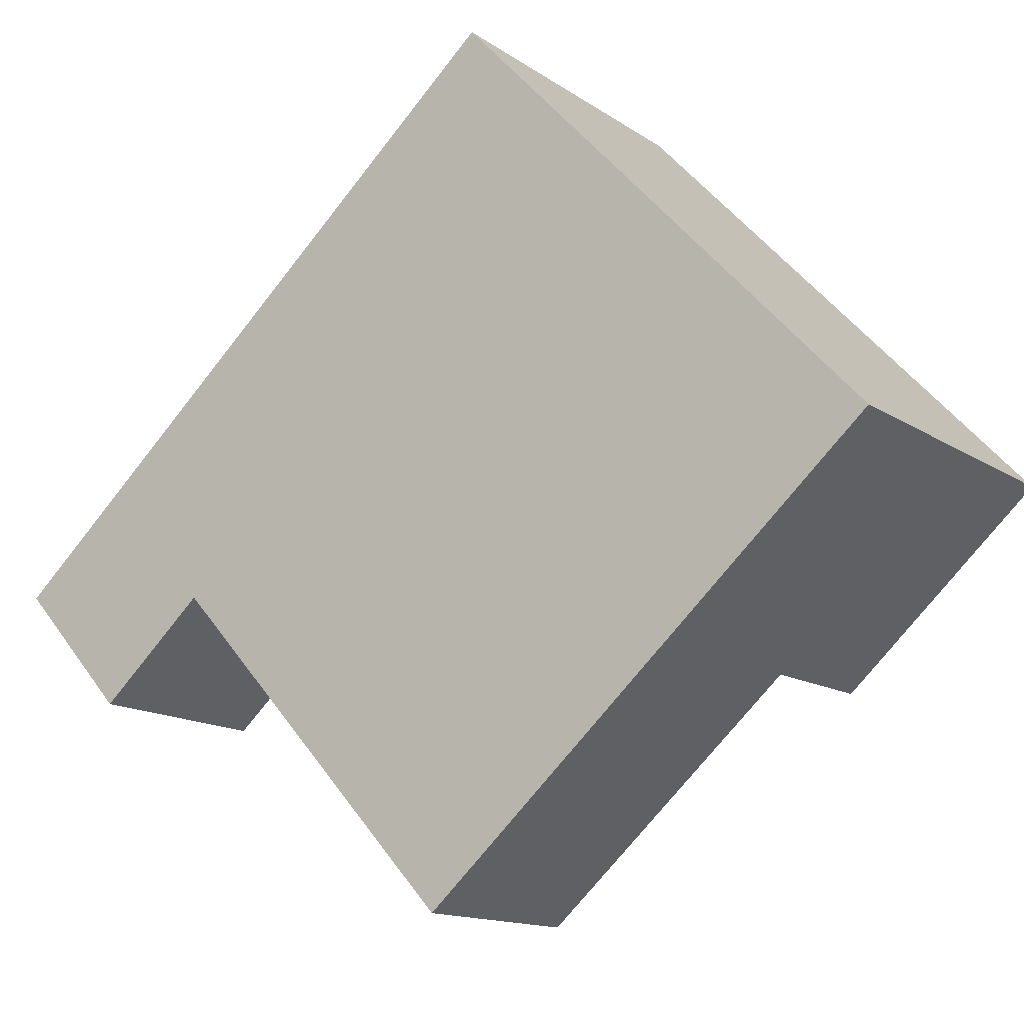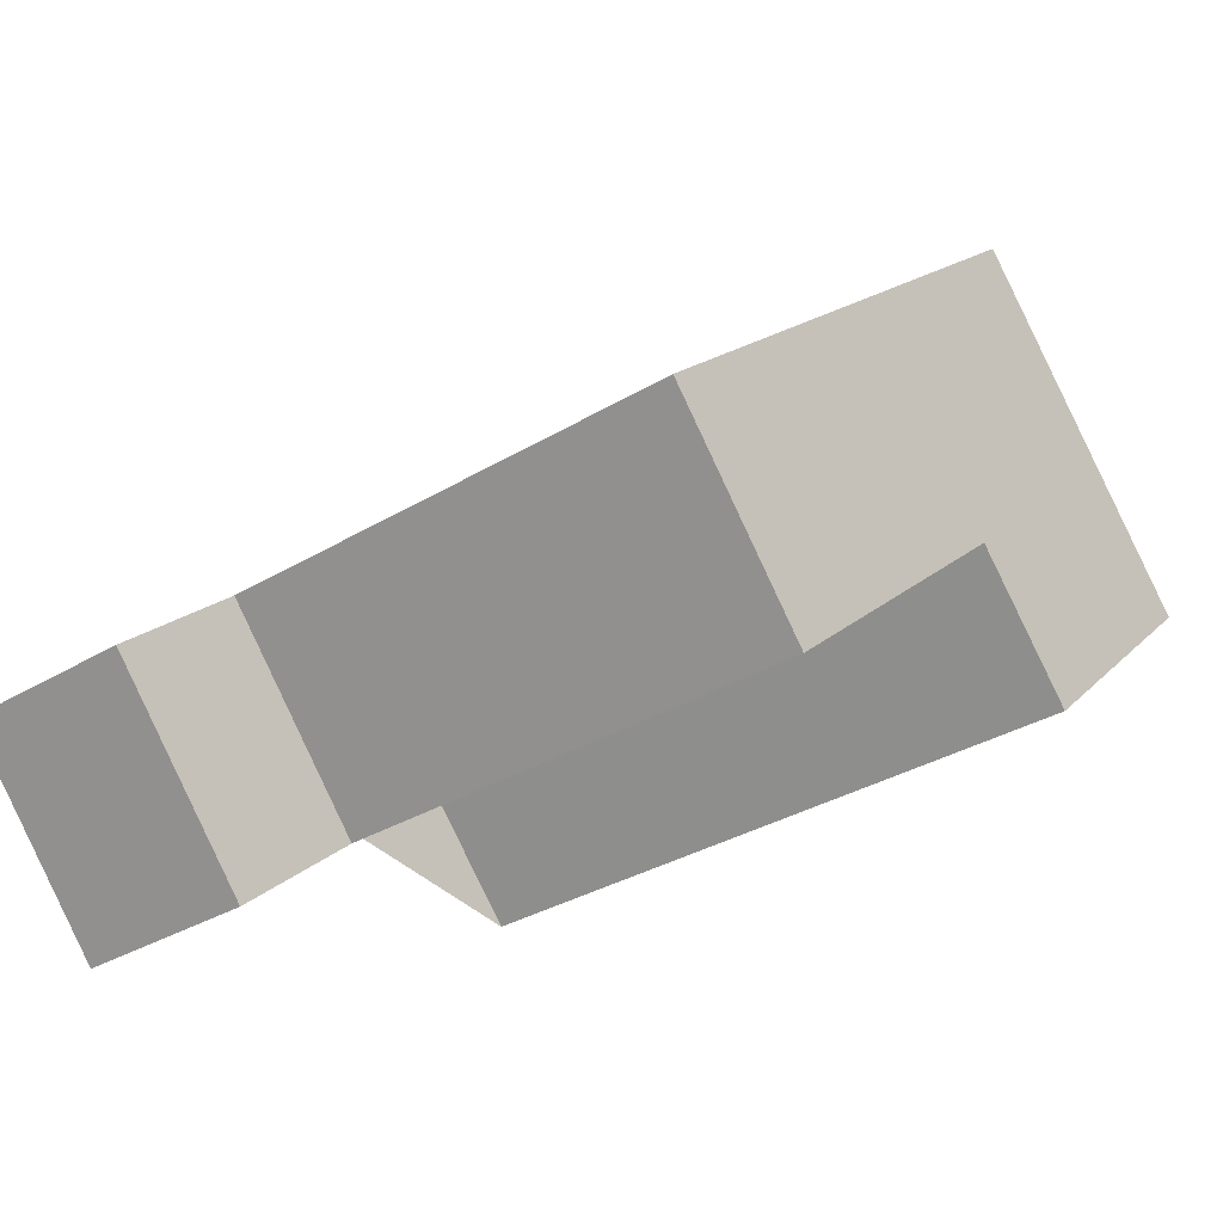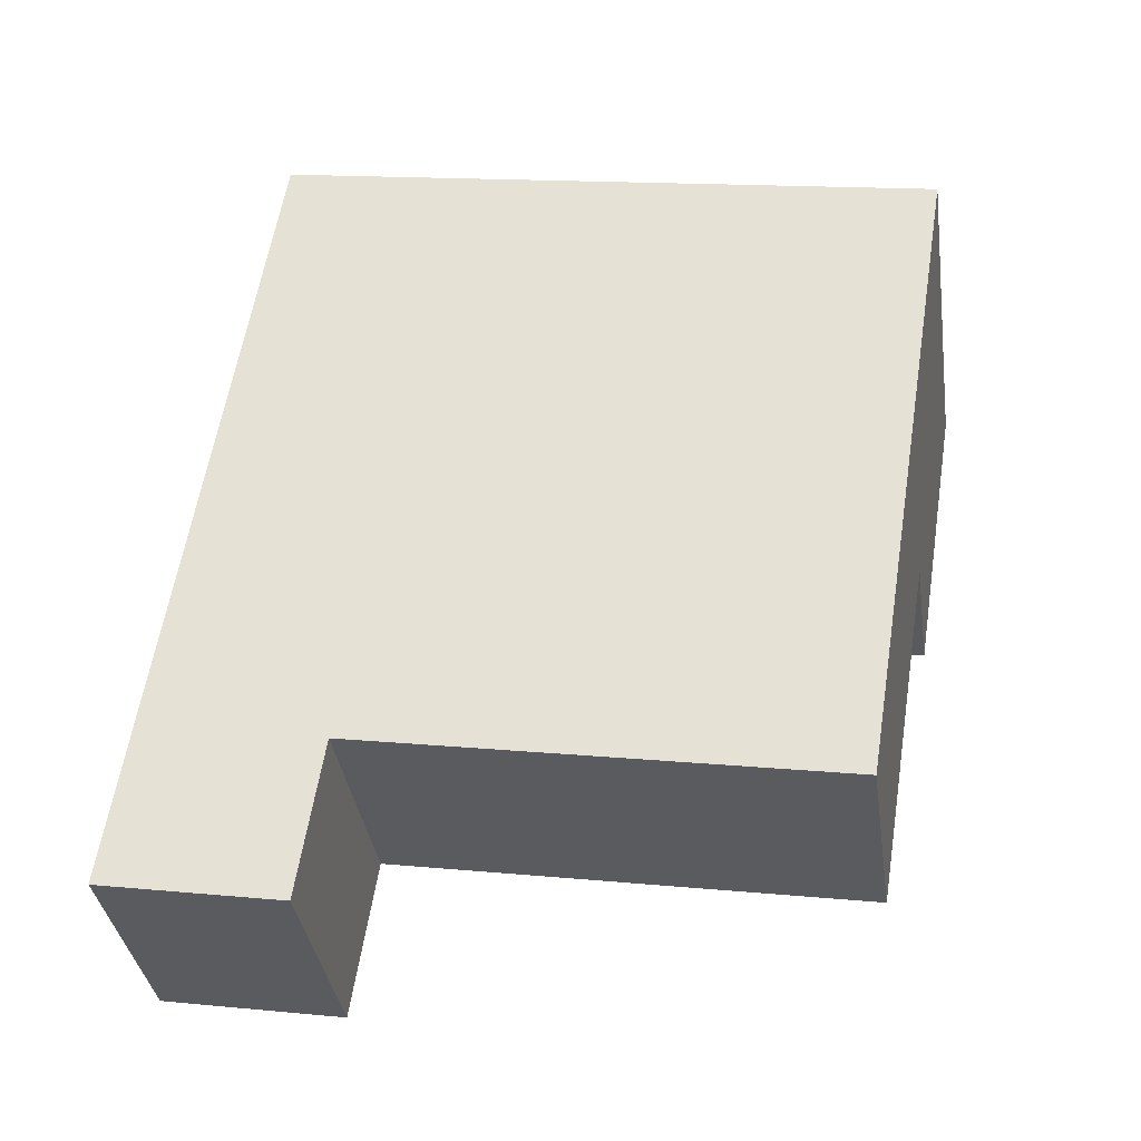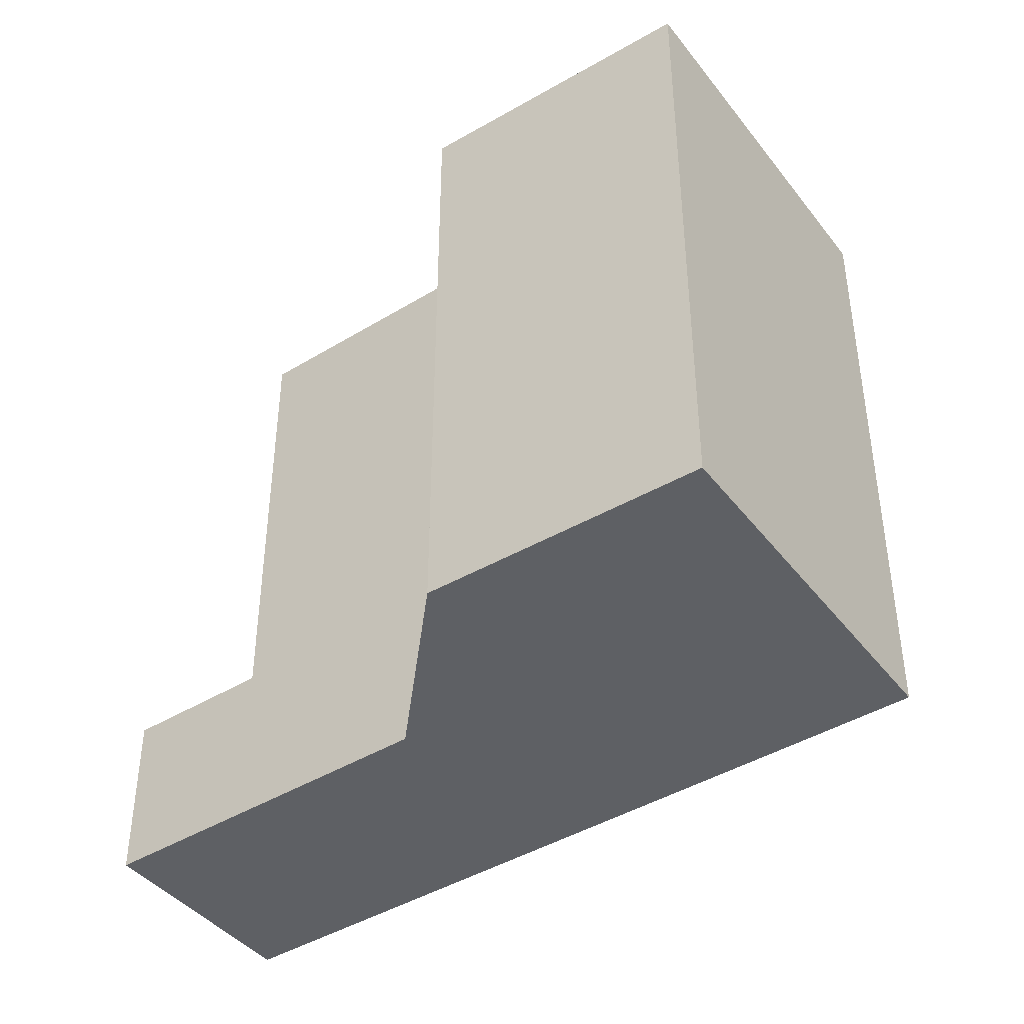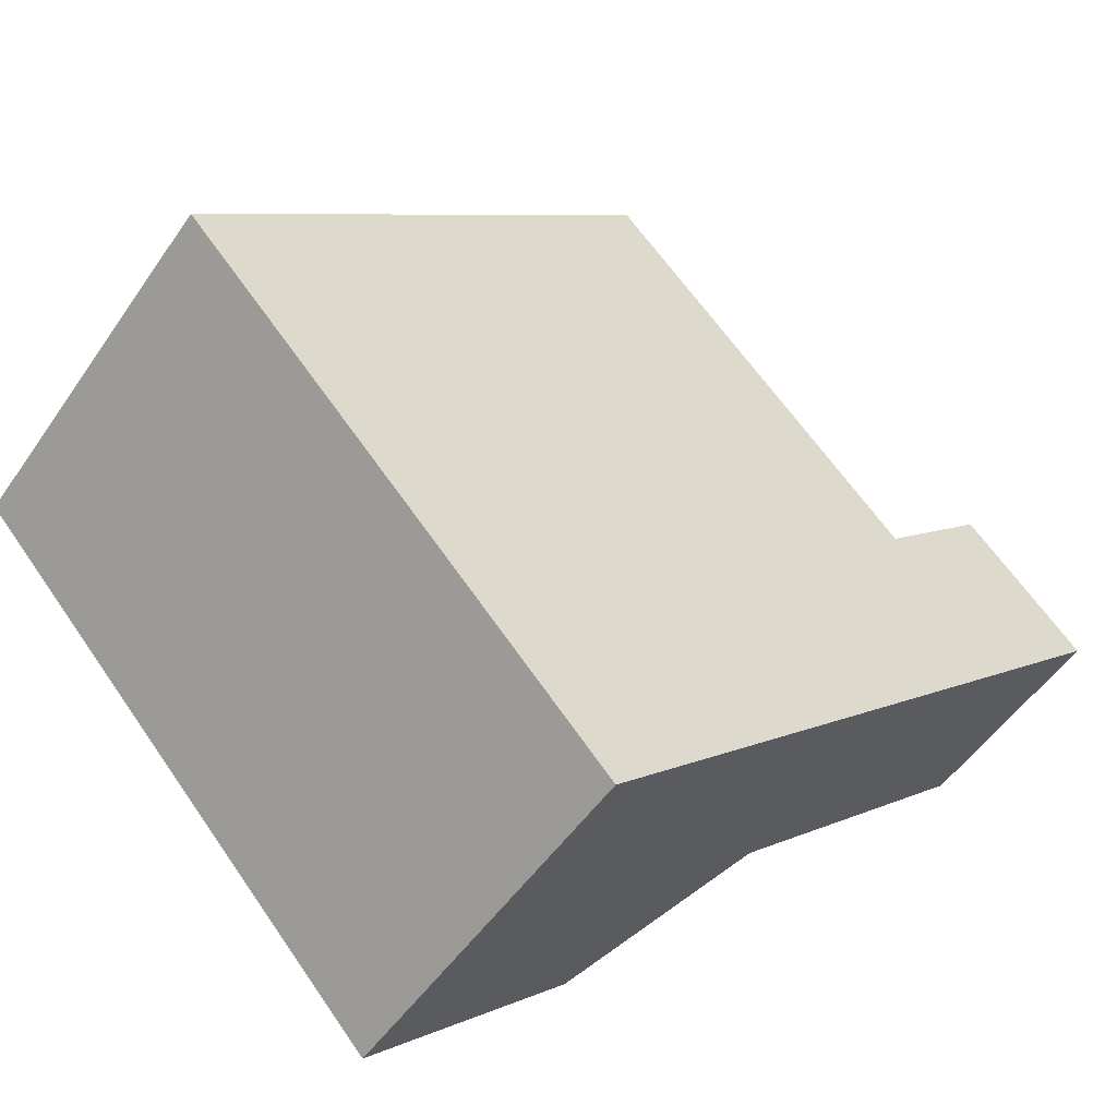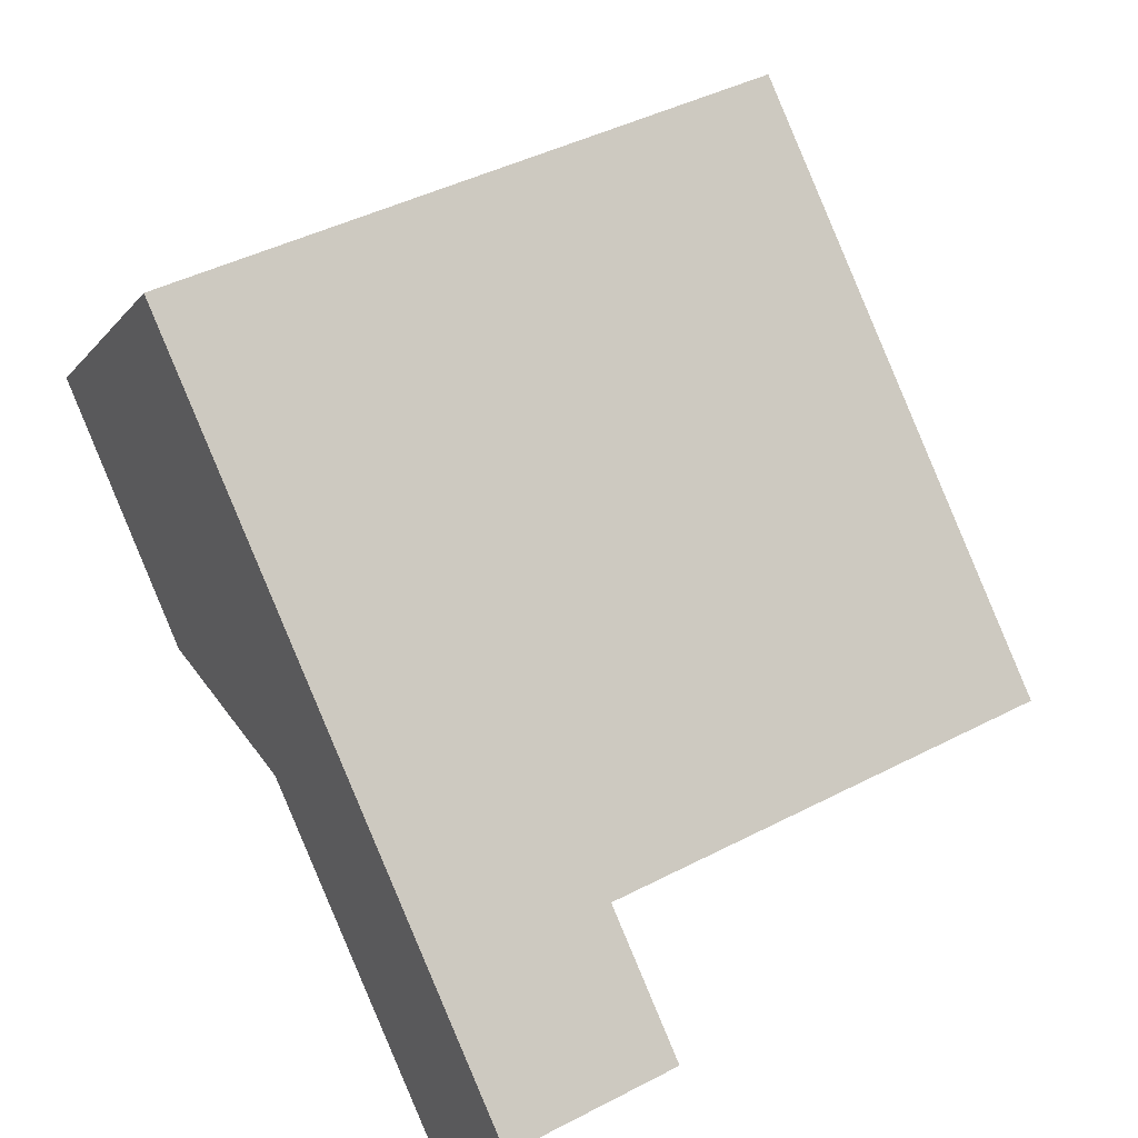
<metadata>
{"format":"obj","ext":"obj","renderer":"f3d","projection":"perspective","resolution":1024,"background":"white","views":[{"elev":49.5,"azim":145.8,"up":"+Z"},{"elev":-32.5,"azim":130.1,"up":"+Z"},{"elev":14.6,"azim":101.9,"up":"+Z"},{"elev":-42.9,"azim":-102.7,"up":"+Y"},{"elev":64.9,"azim":-34.7,"up":"+Z"},{"elev":44.1,"azim":58.8,"up":"+Z"}]}
</metadata>
<code>
v 435.8 -266.2 281.6
v 432.6 -266.2 284.5
v 419.1 -266.2 296.5
v 411.8 -266.2 288.6
v 417.7 -266.2 283.1
v 420.8 -266.2 286.4
v 428.3 -266.2 279.7
v 431.6 -266.2 276.8
v 432.6 -248 284.5
v 419.1 -248 296.5
v 411.8 -248 288.6
v 417.7 -248 283.1
v 420.8 -248 286.4
v 428.3 -248 279.7
v 435.8 -261.2 281.6
v 432.6 -261.2 284.5
v 428.3 -261.2 279.7
v 431.6 -261.2 276.8
g CityEngineShapeMaterial_749
f 2 1 8 7 6 5 4 3
f 10 9 14 13 12 11
f 16 15 18 17
f 17 16 9 14
f 1 8 18 15
f 8 7 17 18
f 7 6 13 14
f 6 5 12 13
f 5 4 11 12
f 4 3 10 11
f 3 2 9 10
f 2 1 15 16

</code>
